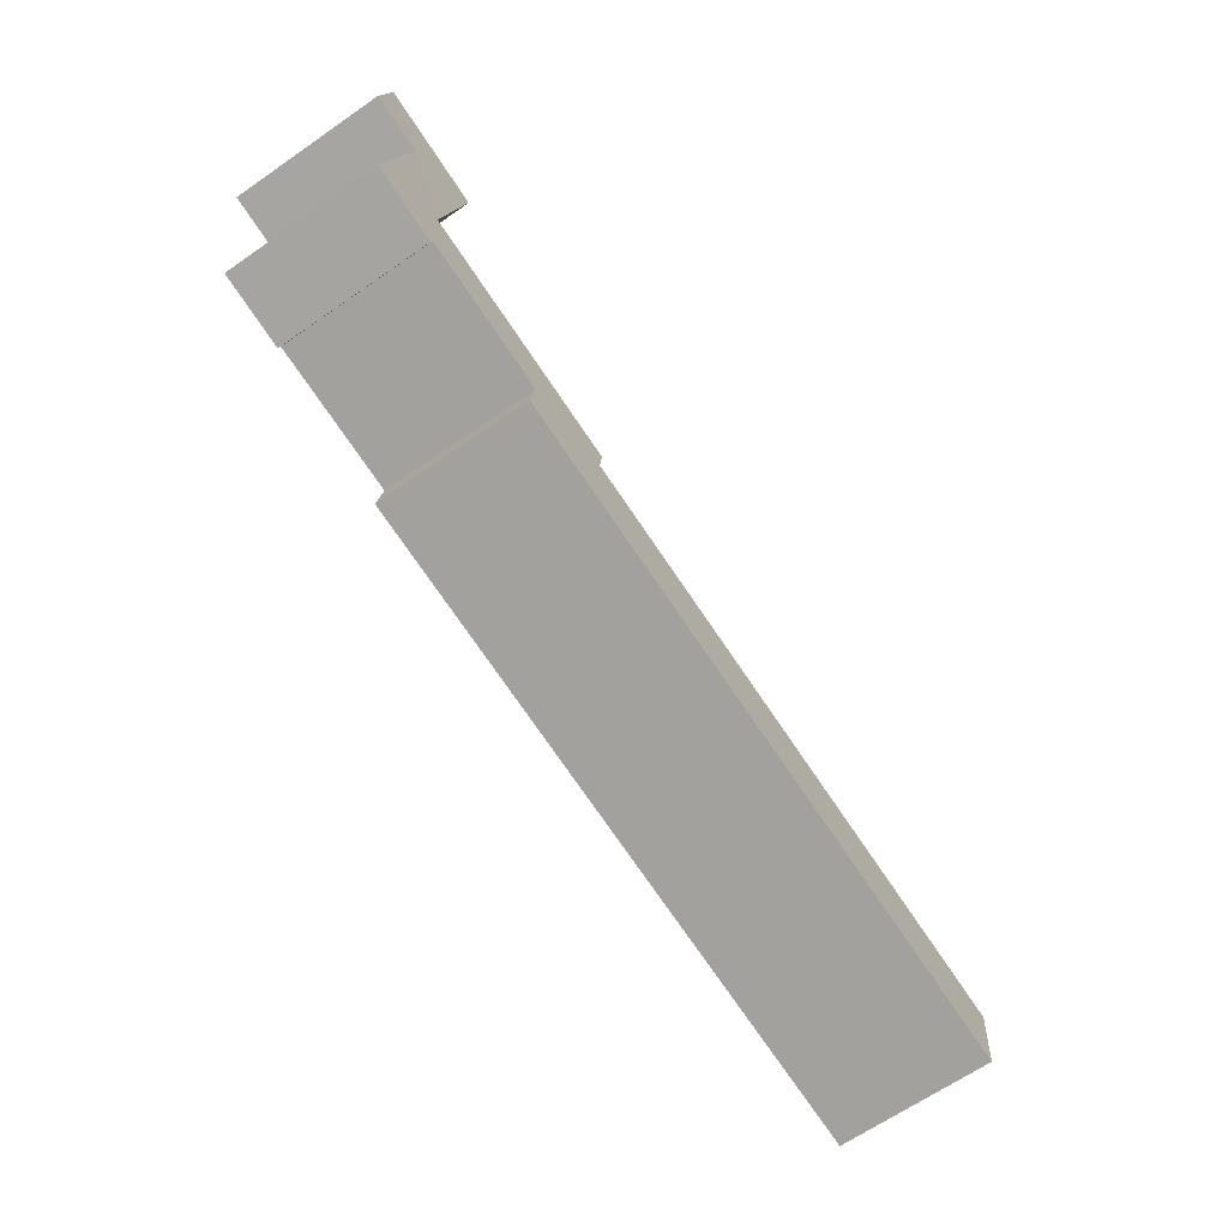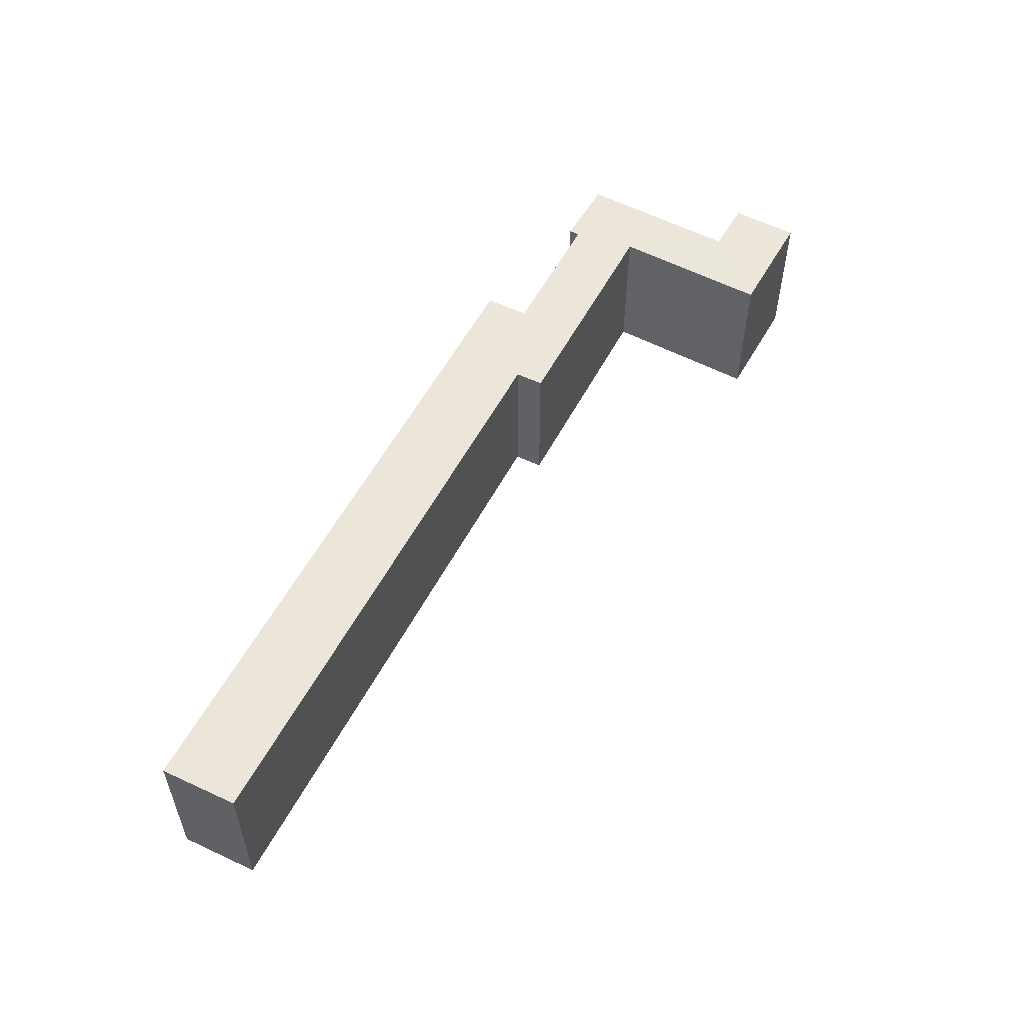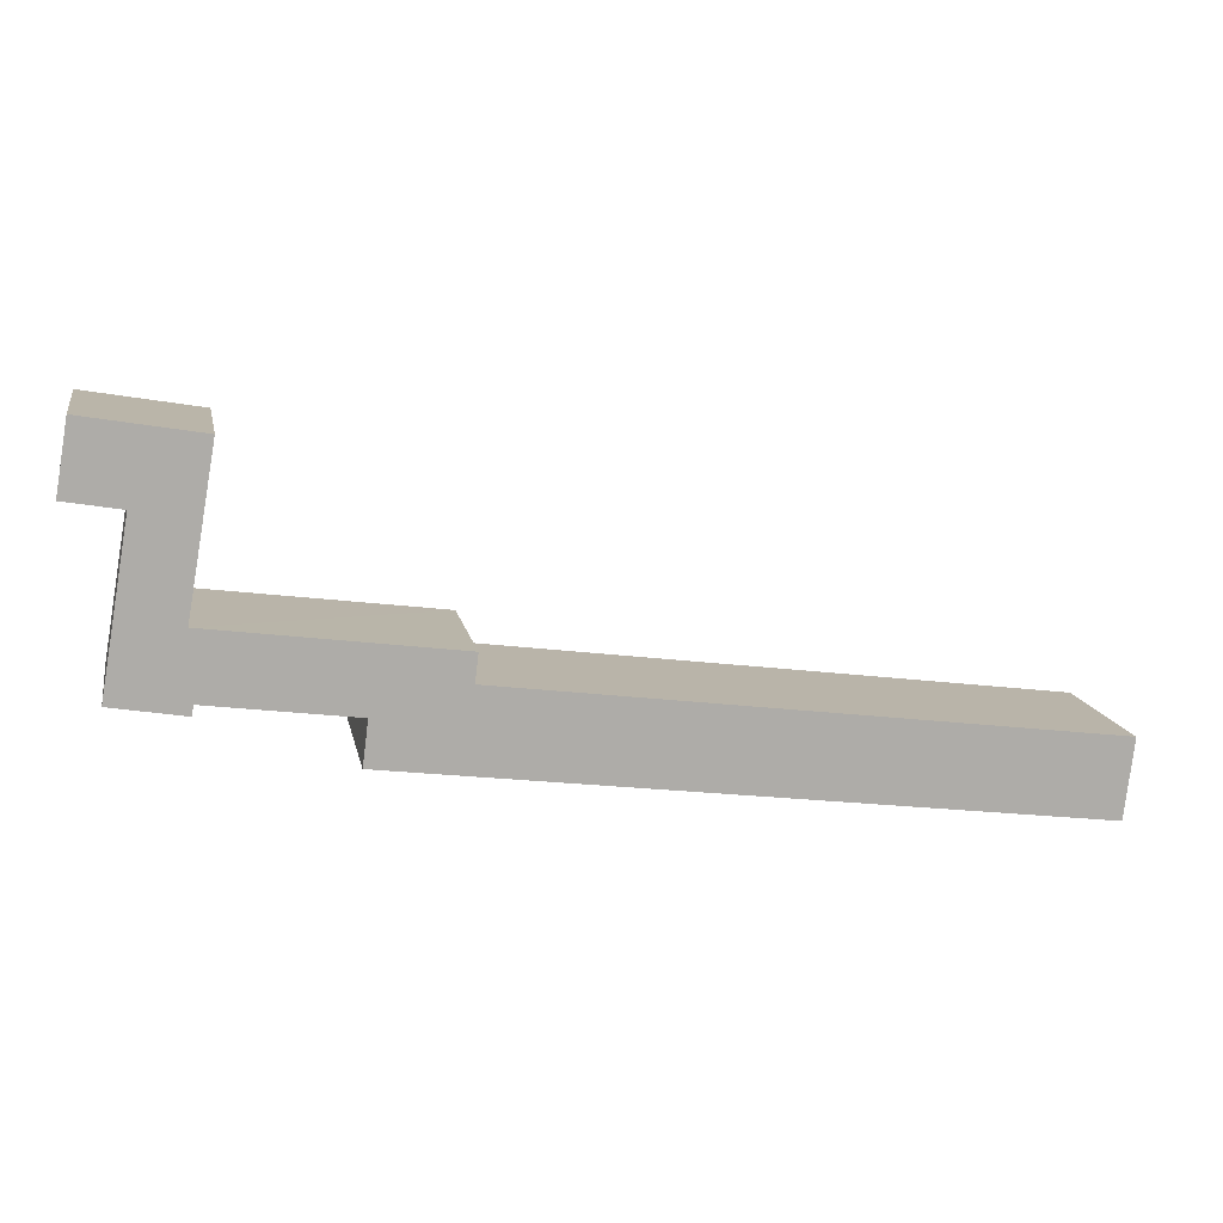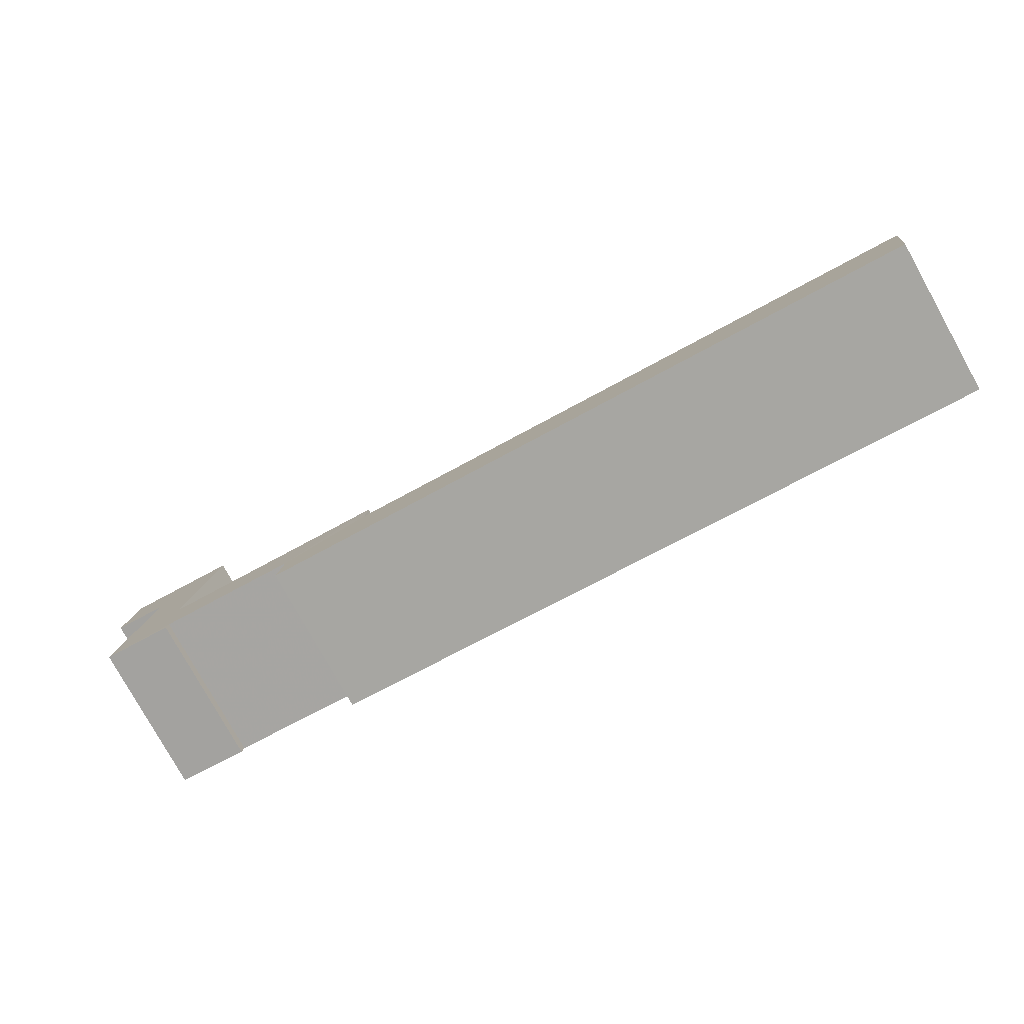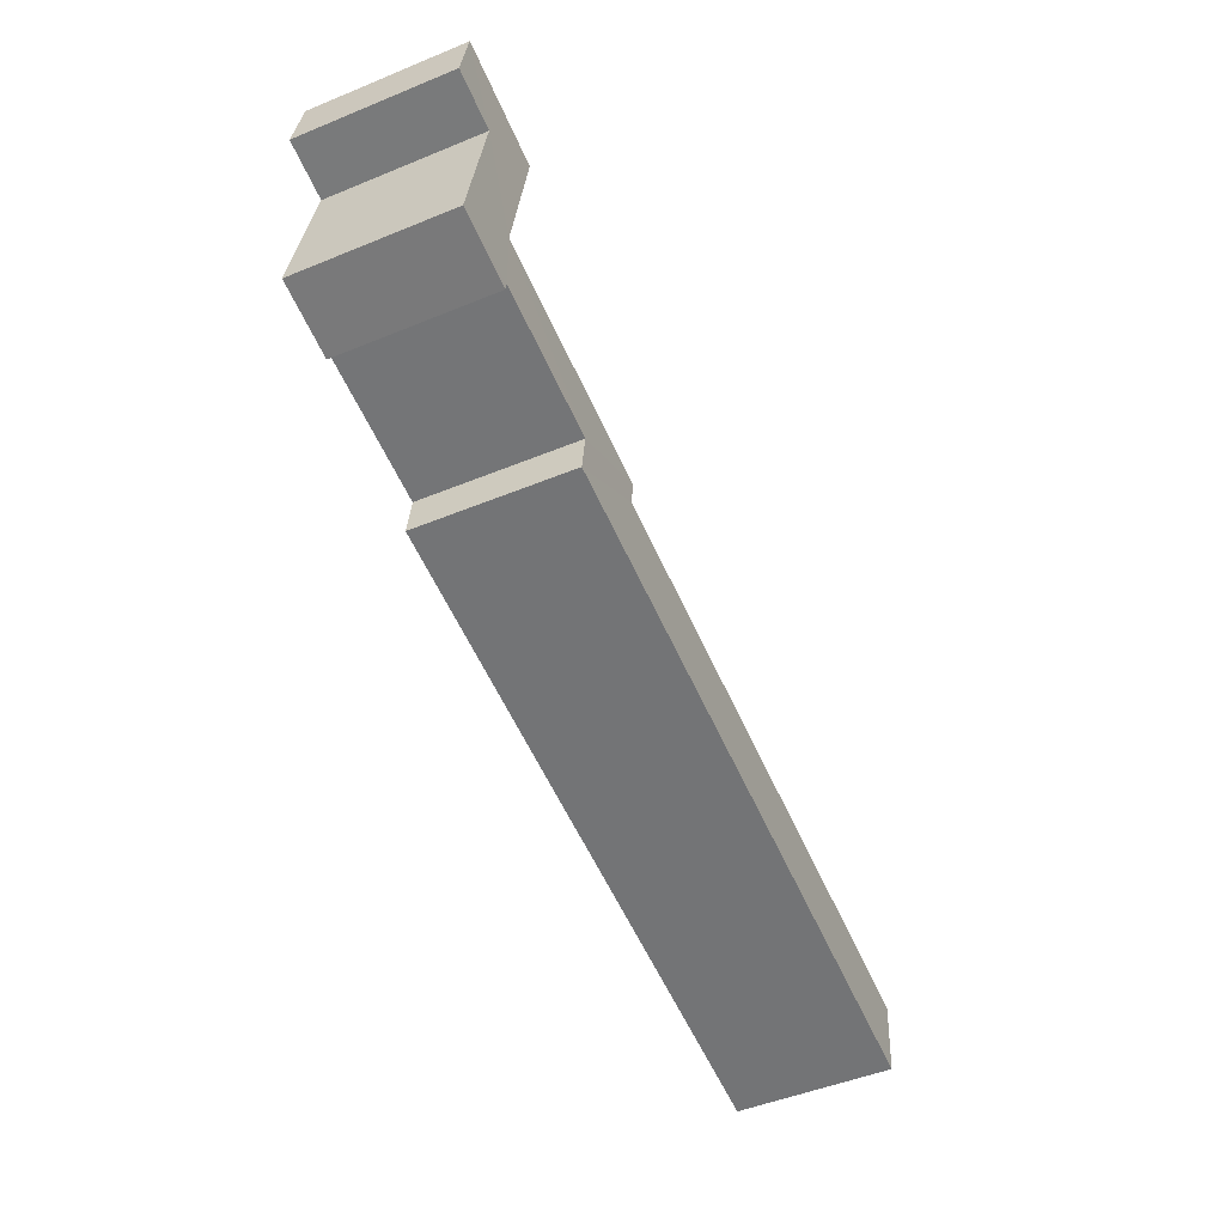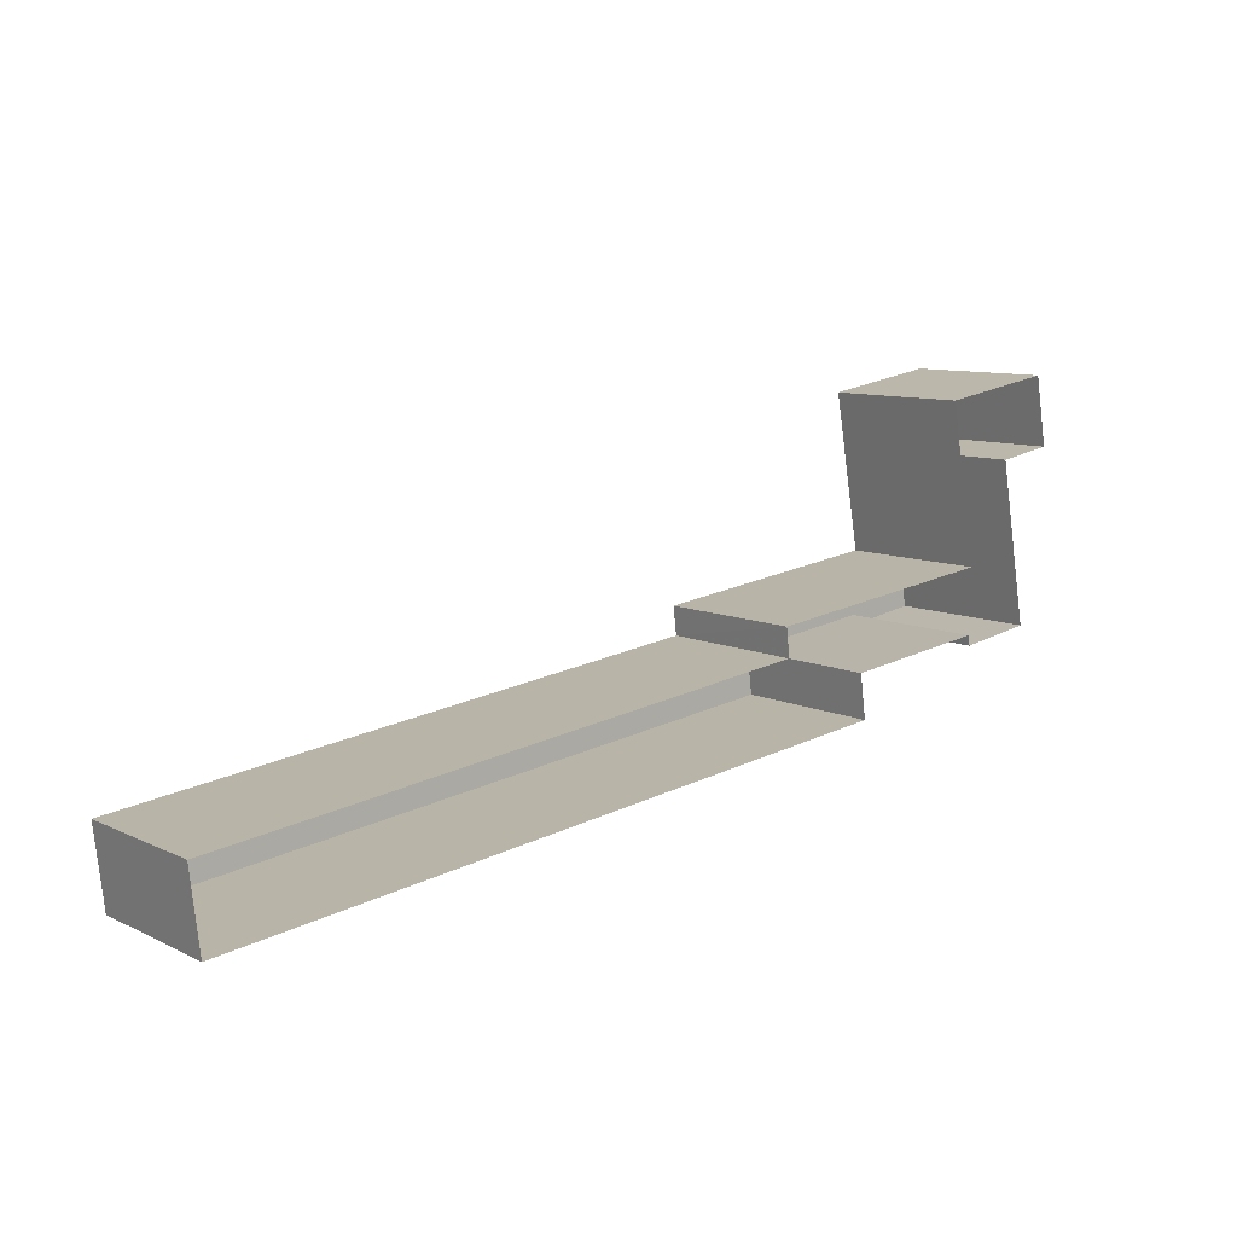
<metadata>
{"format":"obj","ext":"obj","renderer":"f3d","projection":"perspective","resolution":1024,"background":"white","views":[{"elev":-66.5,"azim":-55.3,"up":"+Y"},{"elev":54.4,"azim":109.5,"up":"+Z"},{"elev":13.2,"azim":-11.1,"up":"+Y"},{"elev":-79.0,"azim":29.1,"up":"+Y"},{"elev":-49.7,"azim":-65.7,"up":"+Y"},{"elev":9.4,"azim":140.9,"up":"+Y"}]}
</metadata>
<code>
v -8.911e+04 -9.862e+04 8.464
v -8.911e+04 -9.862e+04 8.464
v -8.911e+04 -9.862e+04 8.464
v -8.911e+04 -9.862e+04 8.464
v -8.909e+04 -9.863e+04 8.462
v -8.91e+04 -9.862e+04 8.463
v -8.909e+04 -9.862e+04 8.462
v -8.911e+04 -9.862e+04 8.464
v -8.911e+04 -9.862e+04 8.464
v -8.91e+04 -9.862e+04 8.463
v -8.91e+04 -9.862e+04 8.463
v -8.91e+04 -9.862e+04 8.463
v -8.911e+04 -9.862e+04 8.463
v -8.911e+04 -9.862e+04 8.463
v -8.909e+04 -9.863e+04 12.64
v -8.909e+04 -9.862e+04 12.65
v -8.91e+04 -9.862e+04 12.65
v -8.91e+04 -9.862e+04 12.65
v -8.911e+04 -9.862e+04 12.65
v -8.911e+04 -9.862e+04 12.65
v -8.911e+04 -9.862e+04 12.65
v -8.911e+04 -9.862e+04 12.65
v -8.911e+04 -9.862e+04 12.65
v -8.911e+04 -9.862e+04 12.65
v -8.911e+04 -9.862e+04 12.65
v -8.91e+04 -9.862e+04 12.65
v -8.91e+04 -9.862e+04 12.65
v -8.911e+04 -9.862e+04 12.65
f 1 2 3
f 3 2 4
f 5 6 7
f 8 2 9
f 10 11 6
f 9 2 1
f 10 9 11
f 12 6 5
f 8 13 14
f 10 6 12
f 13 9 10
f 13 8 9
f 15 16 17
f 15 17 18
f 19 20 21
f 22 23 24
f 25 20 19
f 26 27 25
f 17 27 26
f 19 21 28
f 18 17 26
f 22 25 19
f 24 26 25
f 22 24 25
f 20 9 1
f 20 25 9
f 20 1 3
f 21 20 3
f 25 11 9
f 25 27 11
f 22 2 8
f 22 19 2
f 19 4 2
f 19 28 4
f 24 14 13
f 24 23 14
f 22 8 14
f 23 22 14
f 15 12 5
f 15 18 12
f 16 7 6
f 17 16 6
f 26 10 12
f 18 26 12
f 28 3 4
f 28 21 3
f 16 5 7
f 16 15 5
f 26 13 10
f 26 24 13
f 17 6 11
f 27 17 11

</code>
